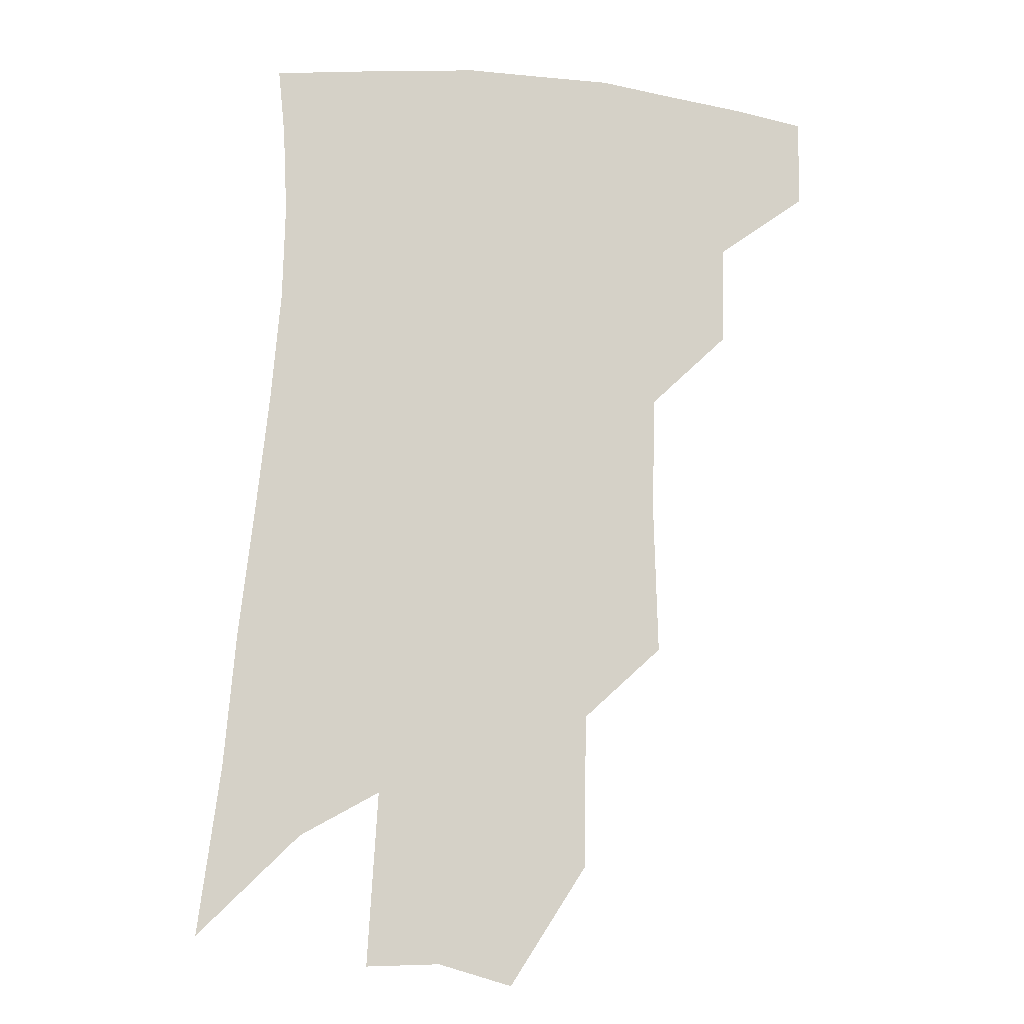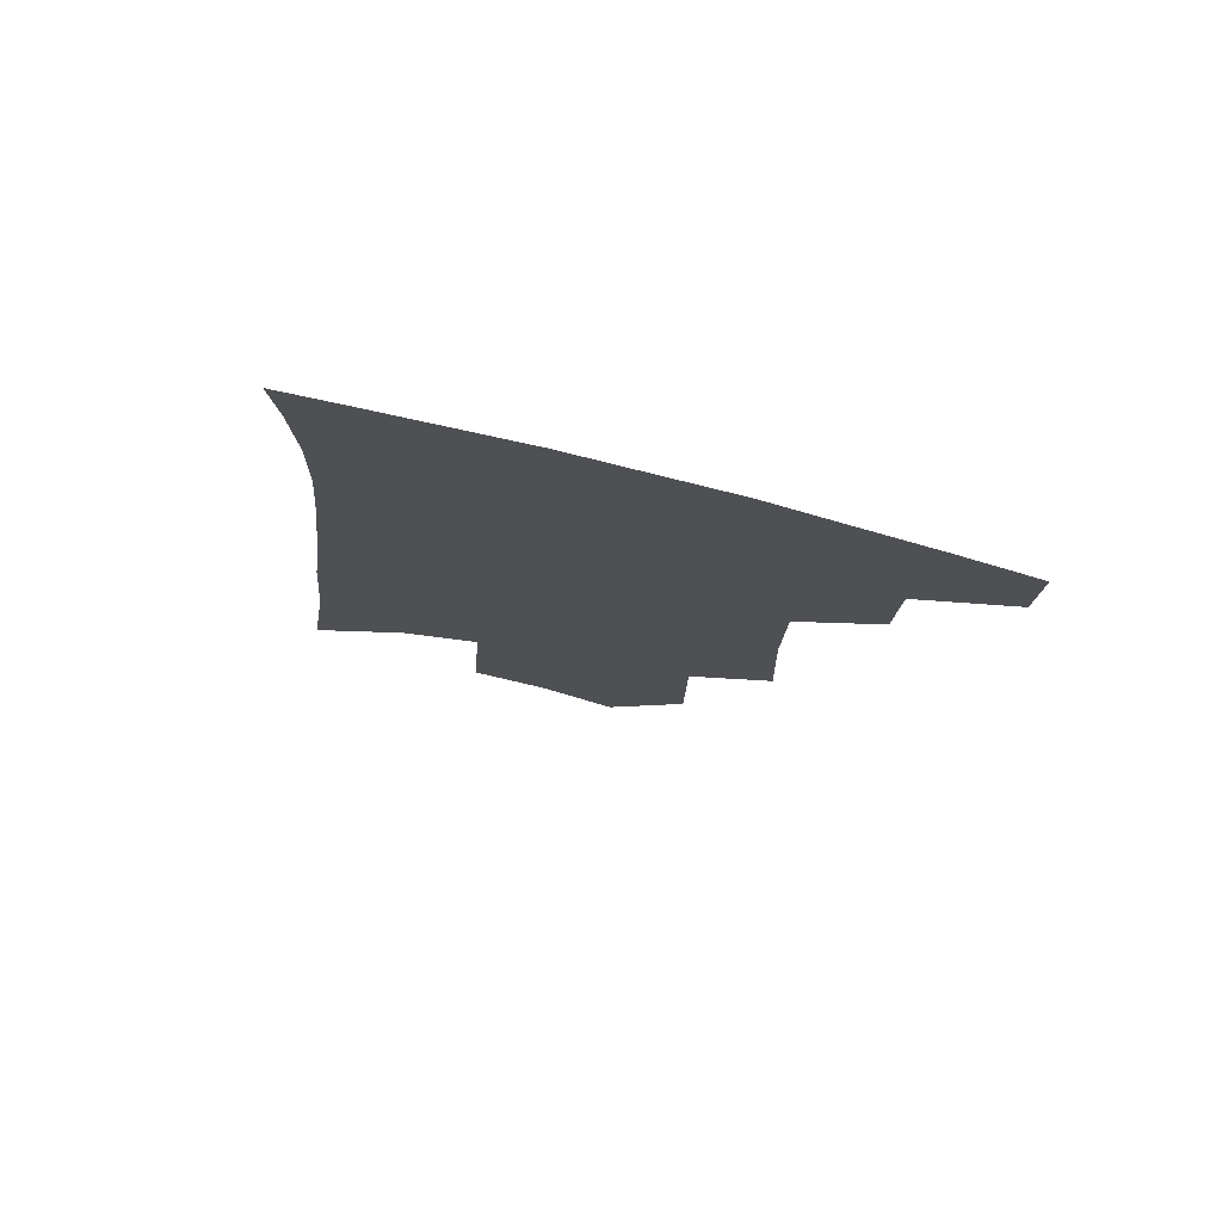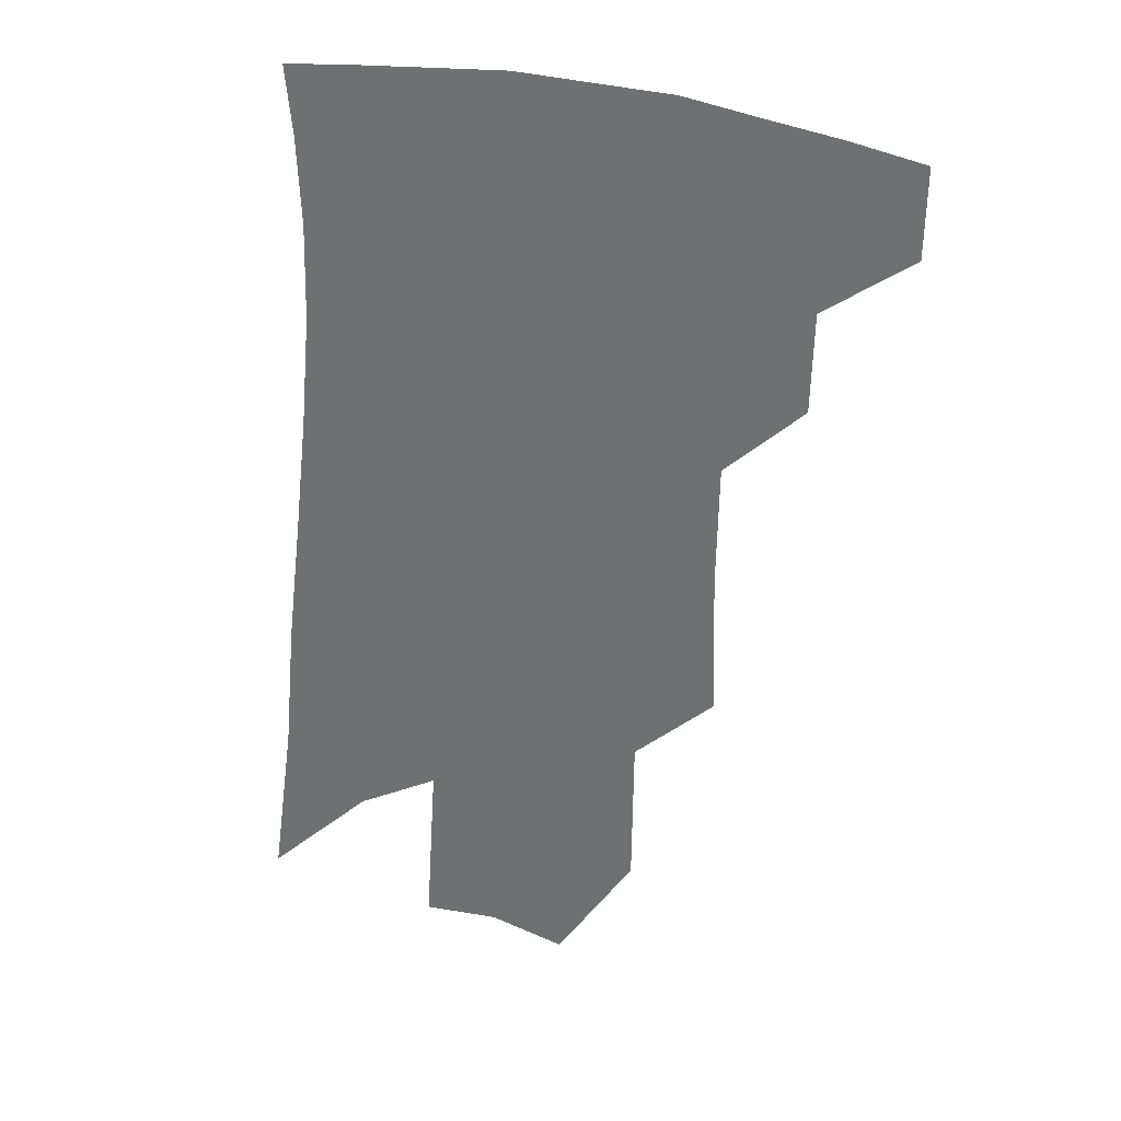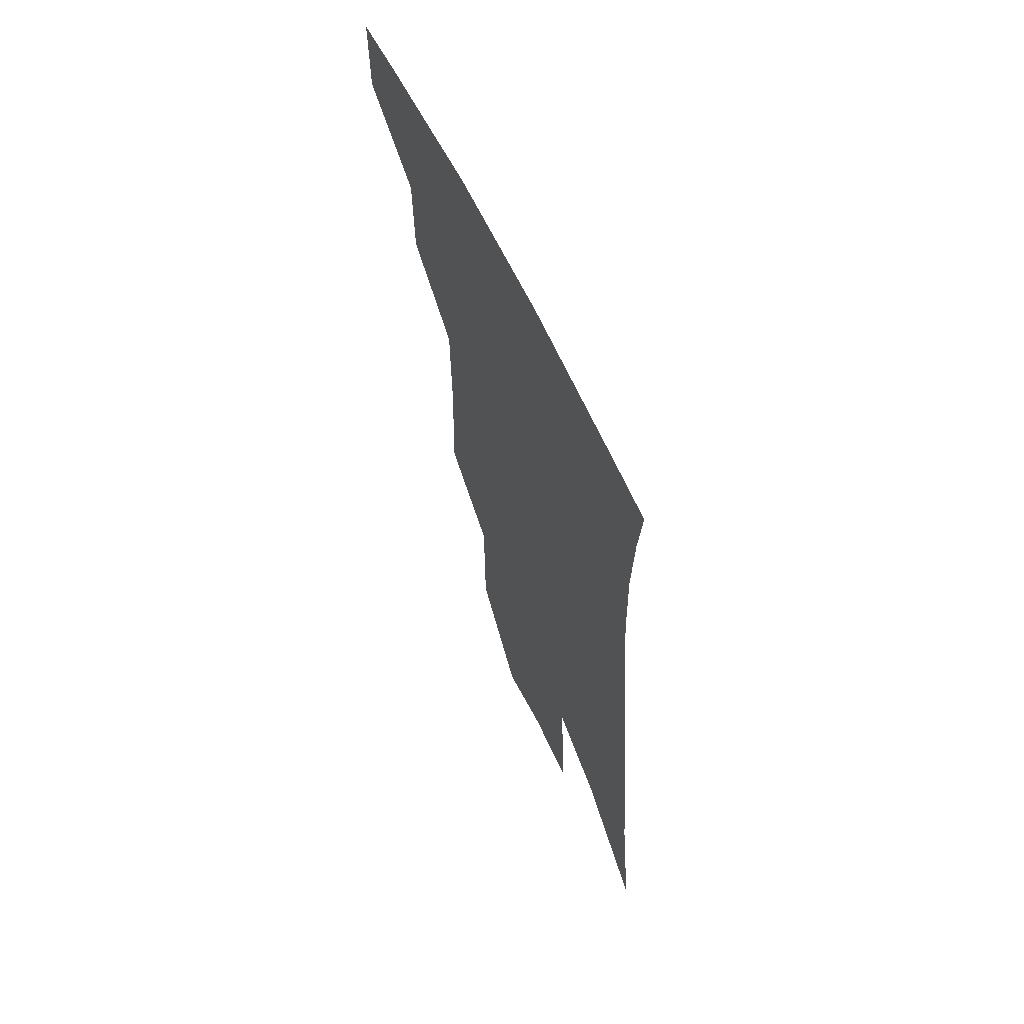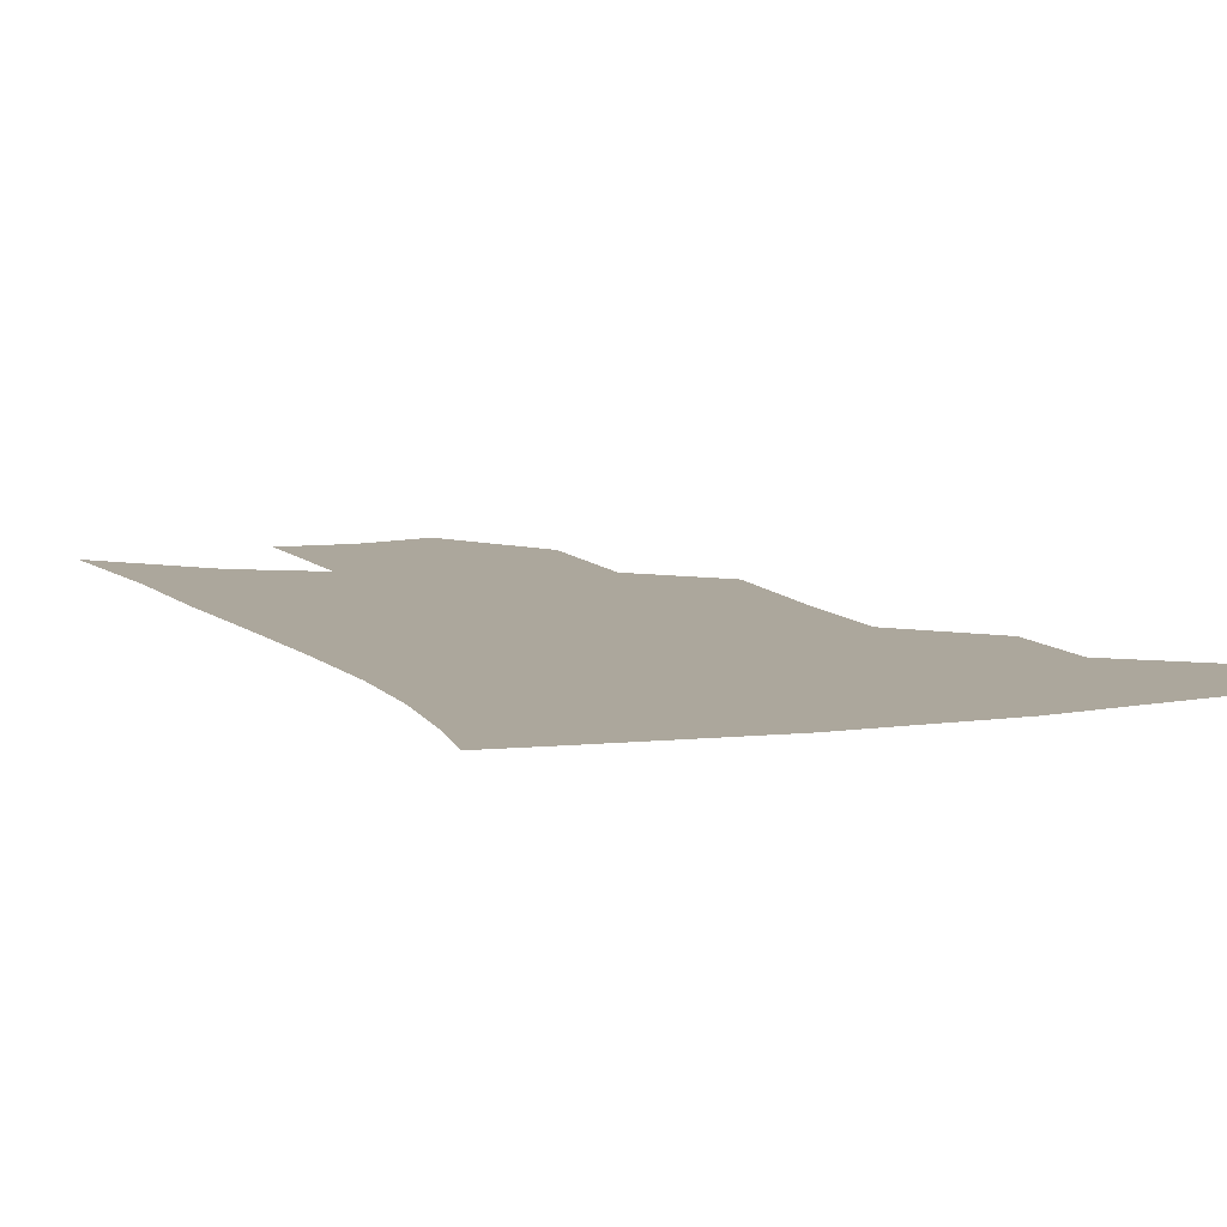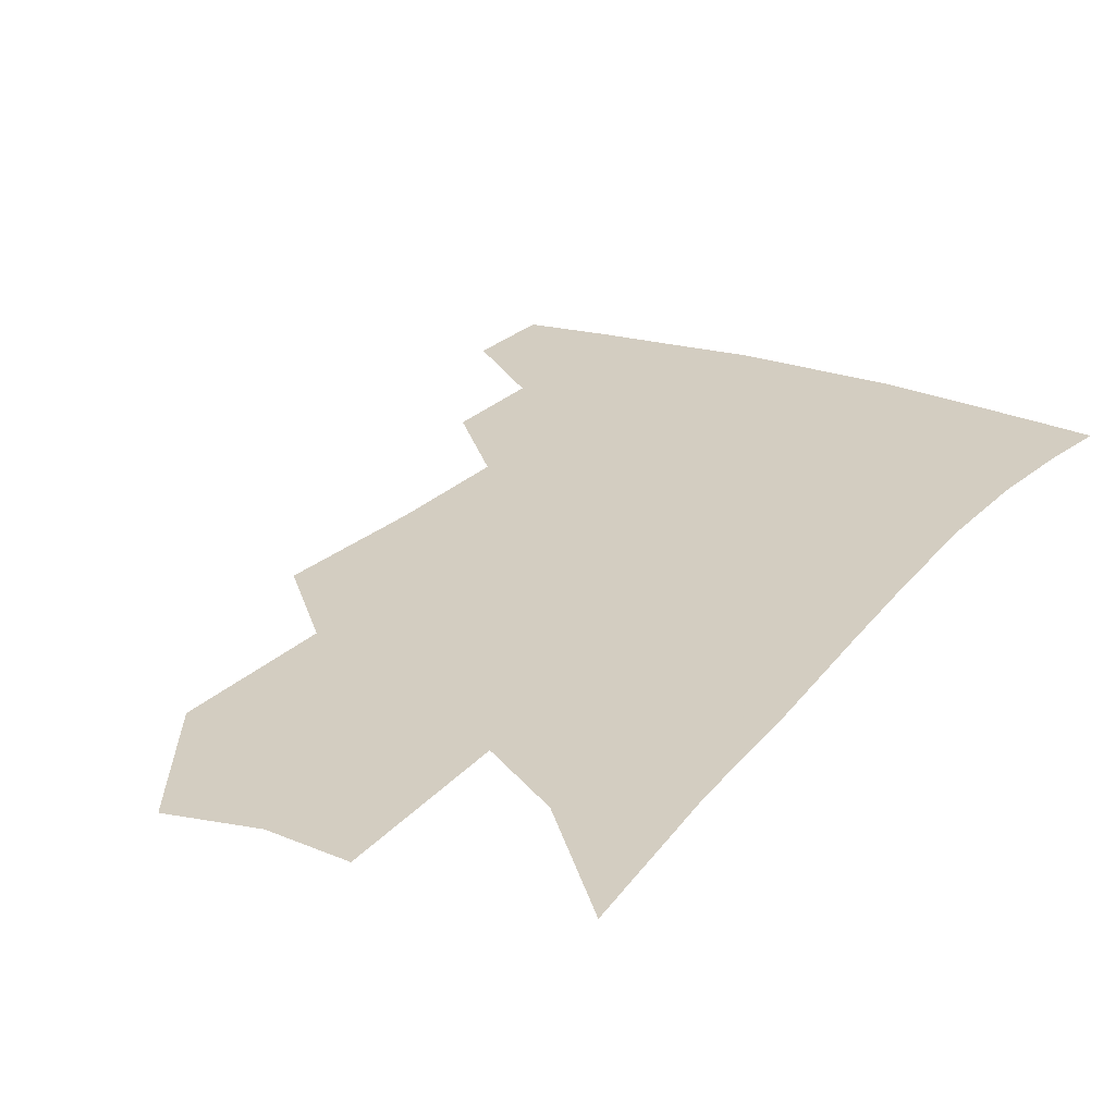
<metadata>
{"format":"obj","ext":"obj","renderer":"f3d","projection":"perspective","resolution":1024,"background":"white","views":[{"elev":-10.0,"azim":173.0,"up":"+Y"},{"elev":77.8,"azim":-166.6,"up":"+Y"},{"elev":32.3,"azim":-164.9,"up":"+Y"},{"elev":64.9,"azim":65.0,"up":"+Y"},{"elev":8.3,"azim":161.1,"up":"+Z"},{"elev":24.8,"azim":33.4,"up":"+Z"}]}
</metadata>
<code>
v 481.5 375.7 0
v 481.2 403.1 0
v 509.4 325.5 0
v 508.7 356.6 0
v 508.2 384.9 0
v 503.7 407.8 0
v 532.9 218.7 0
v 534.2 264.2 0
v 533.6 302.8 0
v 535.1 340.8 0
v 533.8 366.6 0
v 530.6 388.9 0
v 526.8 411.7 0
v 558.1 147.8 0
v 557.6 196.3 0
v 558.4 245.3 0
v 556.8 279.7 0
v 556.7 316.3 0
v 556.3 345.4 0
v 555.9 371.1 0
v 553.2 392.3 0
v 549.5 415.8 0
v 582.3 110 0
v 581.8 169 0
v 580.7 217.4 0
v 579.1 253.6 0
v 578 290 0
v 577.7 323.2 0
v 577.2 348.9 0
v 576.7 372.7 0
v 575.6 394.3 0
v 573.3 417 0
v 605.4 117 0
v 603.3 175.2 0
v 601.2 218.4 0
v 599.3 258.5 0
v 598 293.8 0
v 597.4 325.3 0
v 597.5 351 0
v 597.7 374.1 0
v 597.8 395.3 0
v 595.9 418.1 0
v 628.6 116.4 0
v 625.2 171.3 0
v 621.9 217.9 0
v 619.5 257.9 0
v 618 291.8 0
v 617.2 322.3 0
v 617.2 351 0
v 618 374.5 0
v 619 395.4 0
v 619.4 416.7 0
v 650.4 157.5 0
v 644.6 208.4 0
v 642.1 247.2 0
v 639.1 284.7 0
v 637.1 318.6 0
v 637 346.9 0
v 637.9 372.2 0
v 639.8 395 0
v 641.4 415.4 0
v 682.7 126 0
v 675.4 179.5 0
v 671.7 221.3 0
v 666.7 262.7 0
v 662.5 300.9 0
v 659.4 335.8 0
v 658.5 366 0
v 659.7 393 0
v 661.7 413.8 0
f 4 5 1
f 1 5 2
f 5 6 2
f 9 10 3
f 3 10 4
f 10 11 4
f 4 11 5
f 11 12 5
f 5 12 6
f 12 13 6
f 15 16 7
f 7 16 8
f 16 17 8
f 8 17 9
f 17 18 9
f 9 18 10
f 18 19 10
f 10 19 11
f 19 20 11
f 11 20 12
f 20 21 12
f 12 21 13
f 21 22 13
f 23 24 14
f 14 24 15
f 24 25 15
f 15 25 16
f 25 26 16
f 16 26 17
f 26 27 17
f 17 27 18
f 27 28 18
f 18 28 19
f 28 29 19
f 19 29 20
f 29 30 20
f 20 30 21
f 30 31 21
f 21 31 22
f 31 32 22
f 23 33 24
f 33 34 24
f 24 34 25
f 34 35 25
f 25 35 26
f 35 36 26
f 26 36 27
f 36 37 27
f 27 37 28
f 37 38 28
f 28 38 29
f 38 39 29
f 29 39 30
f 39 40 30
f 30 40 31
f 40 41 31
f 31 41 32
f 41 42 32
f 33 43 34
f 43 44 34
f 34 44 35
f 44 45 35
f 35 45 36
f 45 46 36
f 36 46 37
f 46 47 37
f 37 47 38
f 47 48 38
f 38 48 39
f 48 49 39
f 39 49 40
f 49 50 40
f 40 50 41
f 50 51 41
f 41 51 42
f 51 52 42
f 44 53 45
f 53 54 45
f 45 54 46
f 54 55 46
f 46 55 47
f 55 56 47
f 47 56 48
f 56 57 48
f 48 57 49
f 57 58 49
f 49 58 50
f 58 59 50
f 50 59 51
f 59 60 51
f 51 60 52
f 60 61 52
f 53 62 54
f 62 63 54
f 54 63 55
f 63 64 55
f 55 64 56
f 64 65 56
f 56 65 57
f 65 66 57
f 57 66 58
f 66 67 58
f 58 67 59
f 67 68 59
f 59 68 60
f 68 69 60
f 60 69 61
f 69 70 61

</code>
